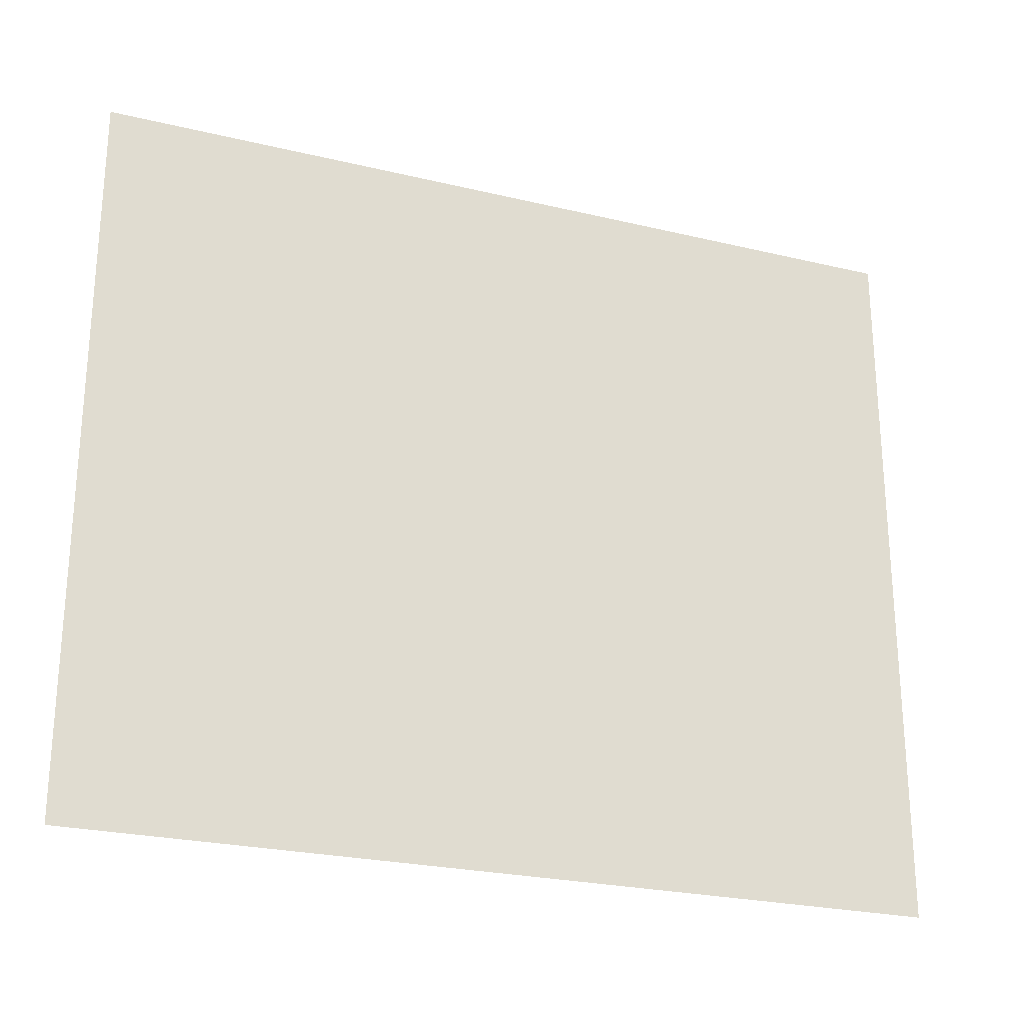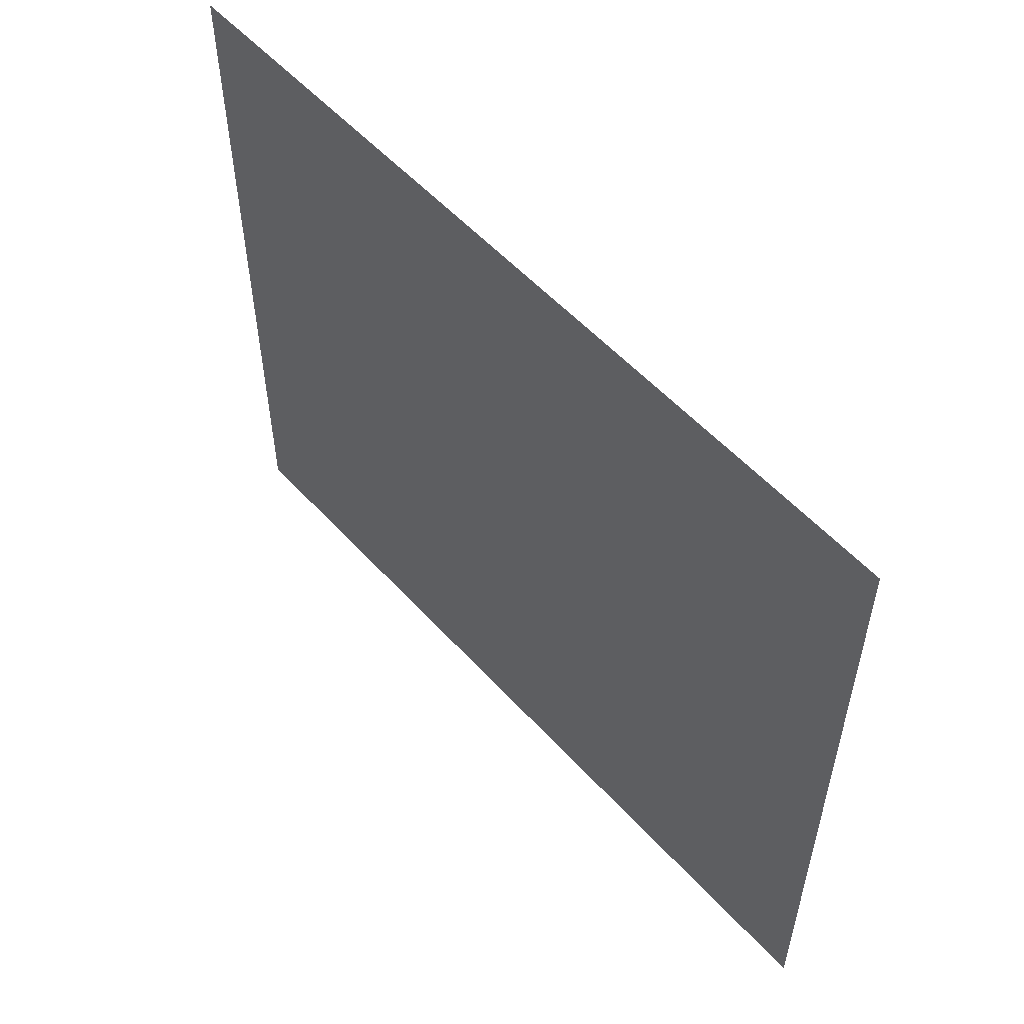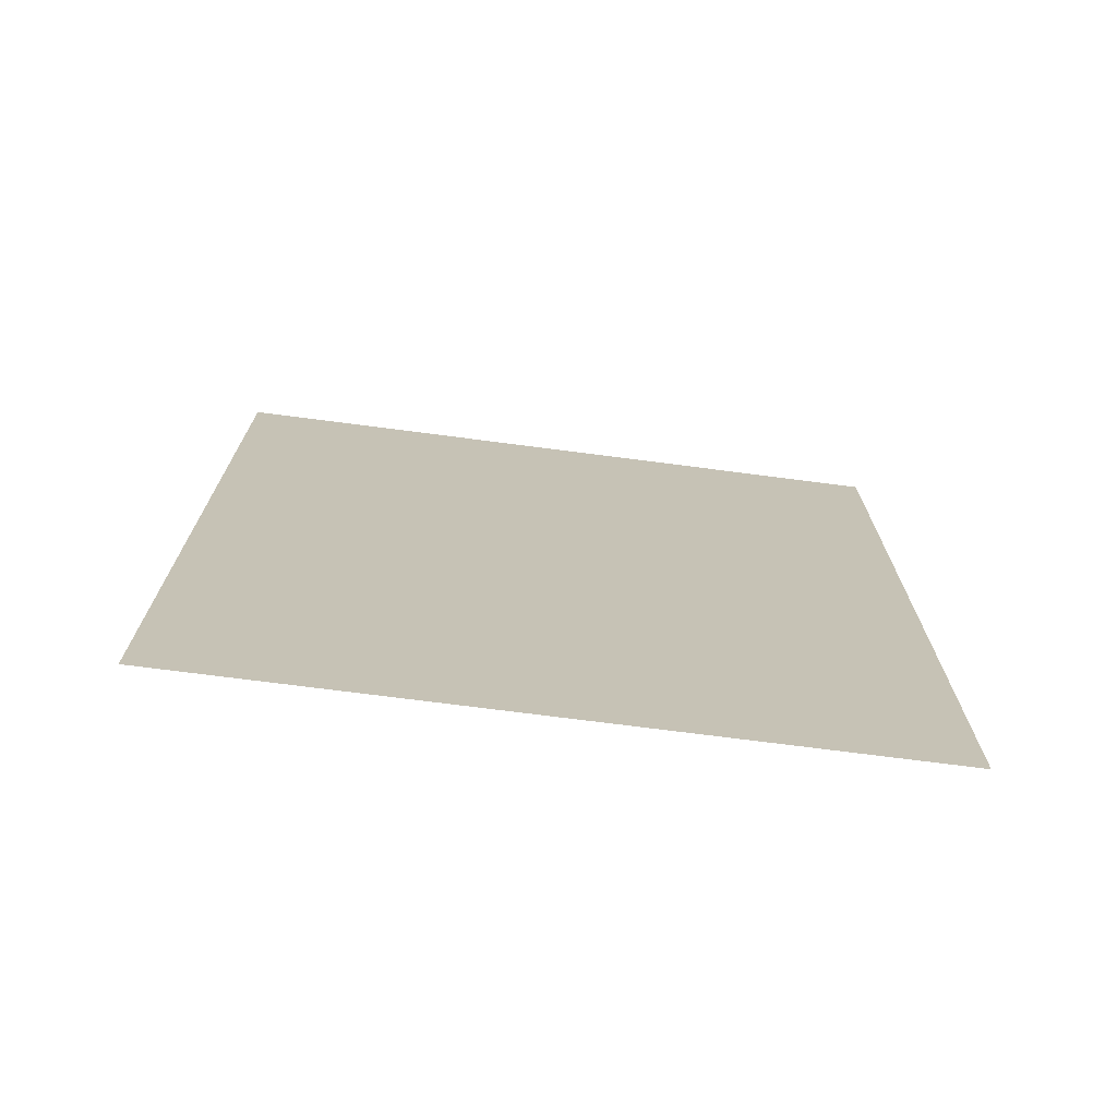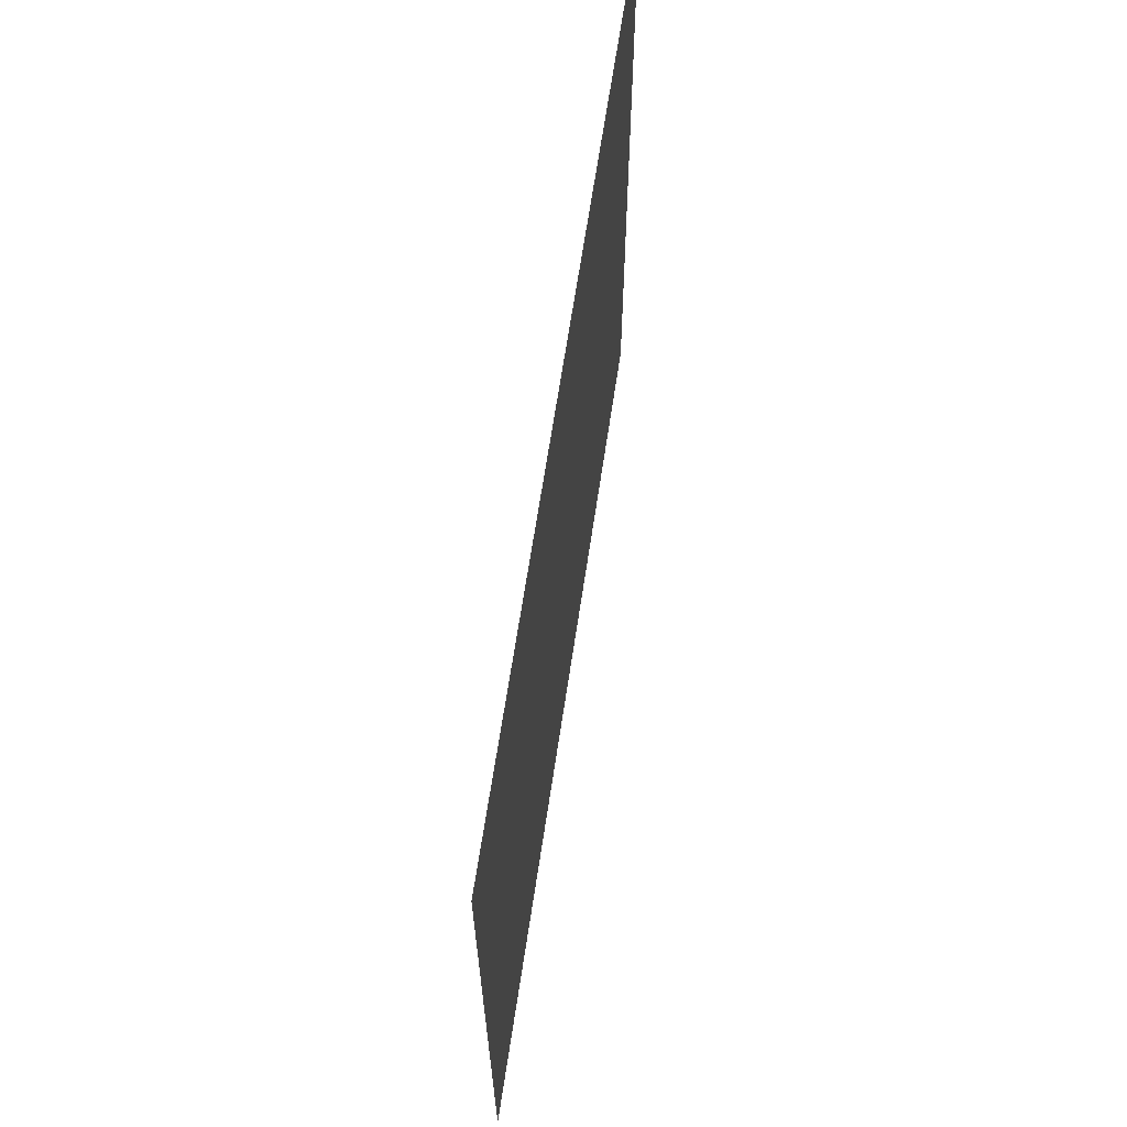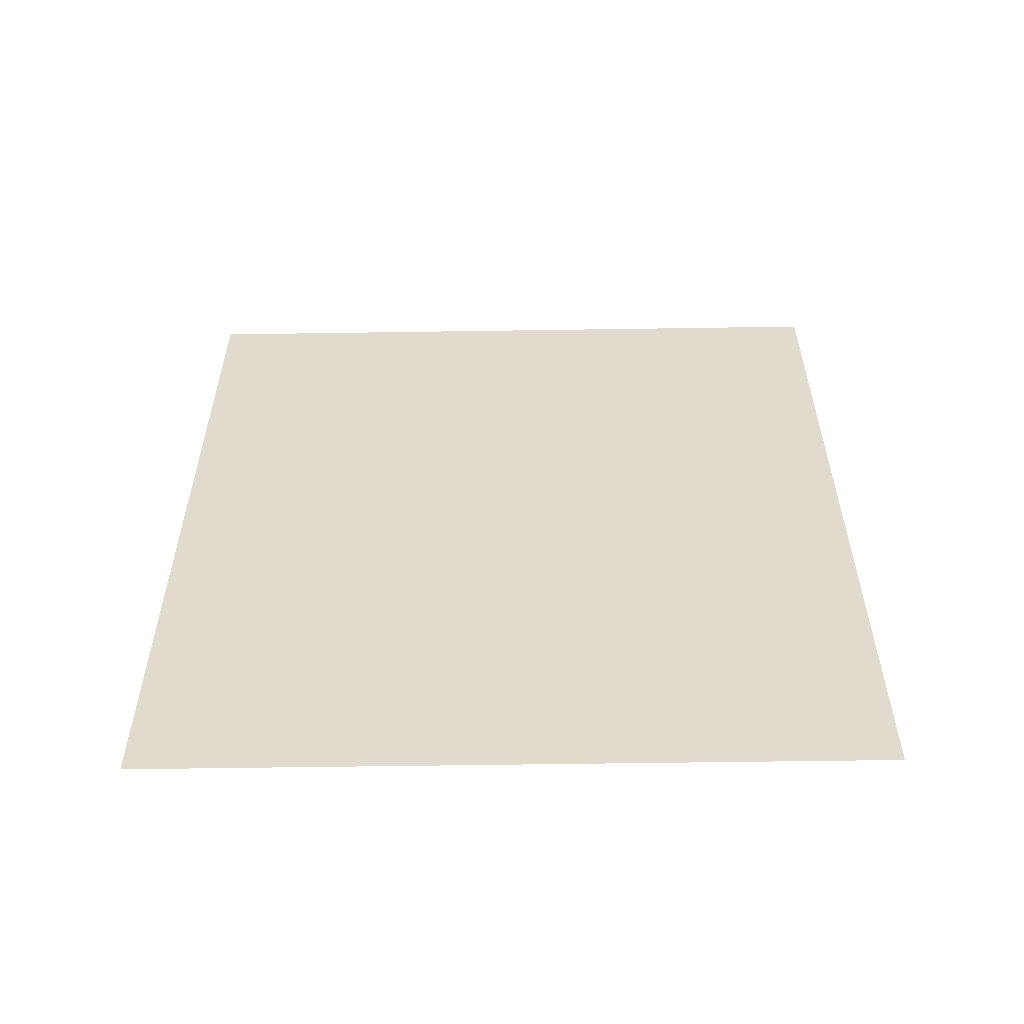
<metadata>
{"format":"obj","ext":"obj","renderer":"f3d","projection":"perspective","resolution":1024,"background":"white","views":[{"elev":-25.0,"azim":68.8,"up":"+Z"},{"elev":54.8,"azim":138.7,"up":"+Z"},{"elev":-72.0,"azim":82.6,"up":"+Y"},{"elev":65.4,"azim":-171.5,"up":"+Z"},{"elev":-56.5,"azim":-89.1,"up":"+Y"}]}
</metadata>
<code>
v 4941 268.8 -2483
v 4941 268.8 -2330
v 4941 448 -2330
v 4941 268.8 -2483
v 4941 448 -2330
v 4941 448 -2483
f 1 2 3
f 4 5 6

</code>
